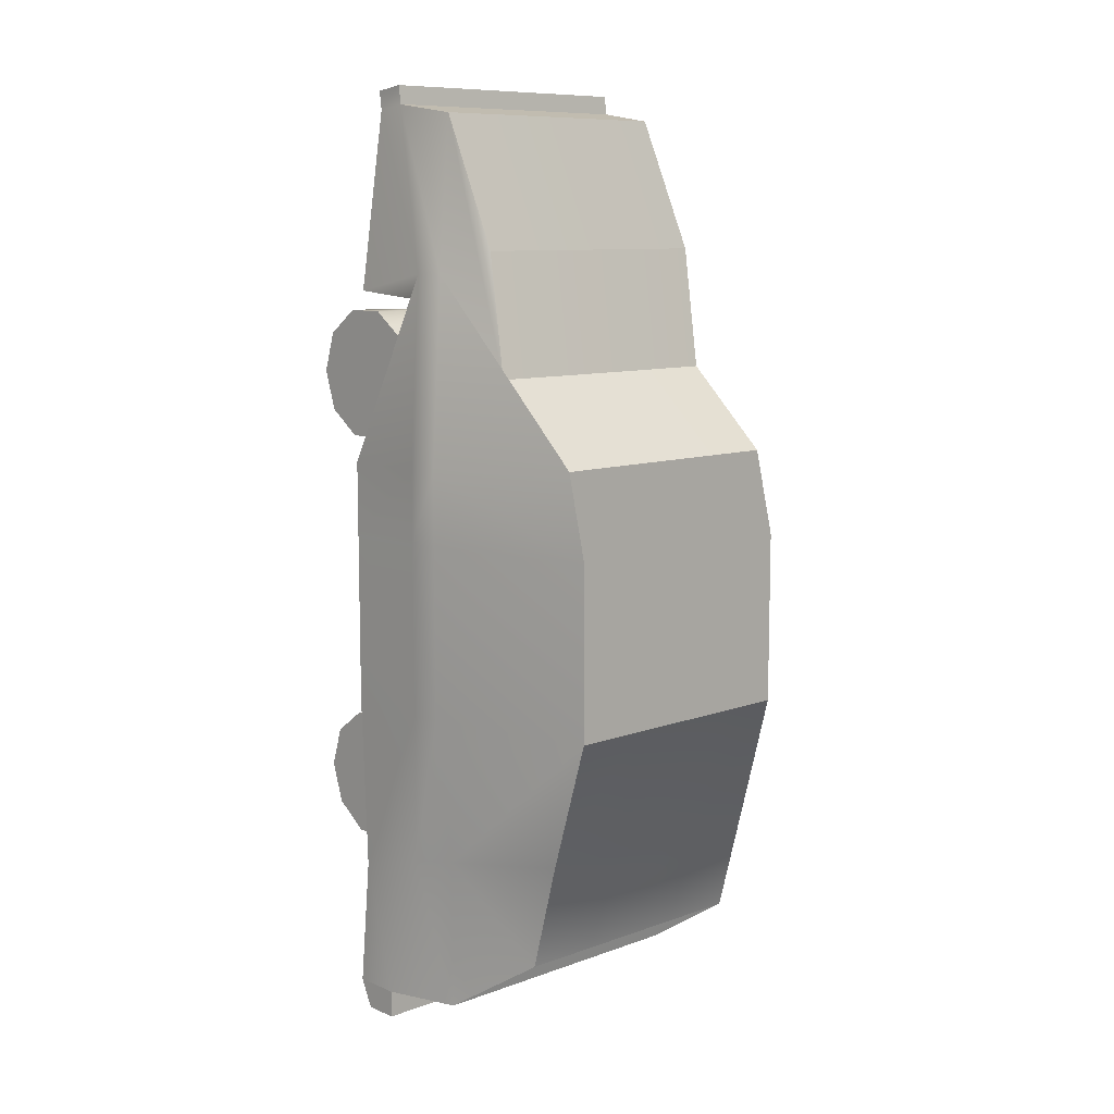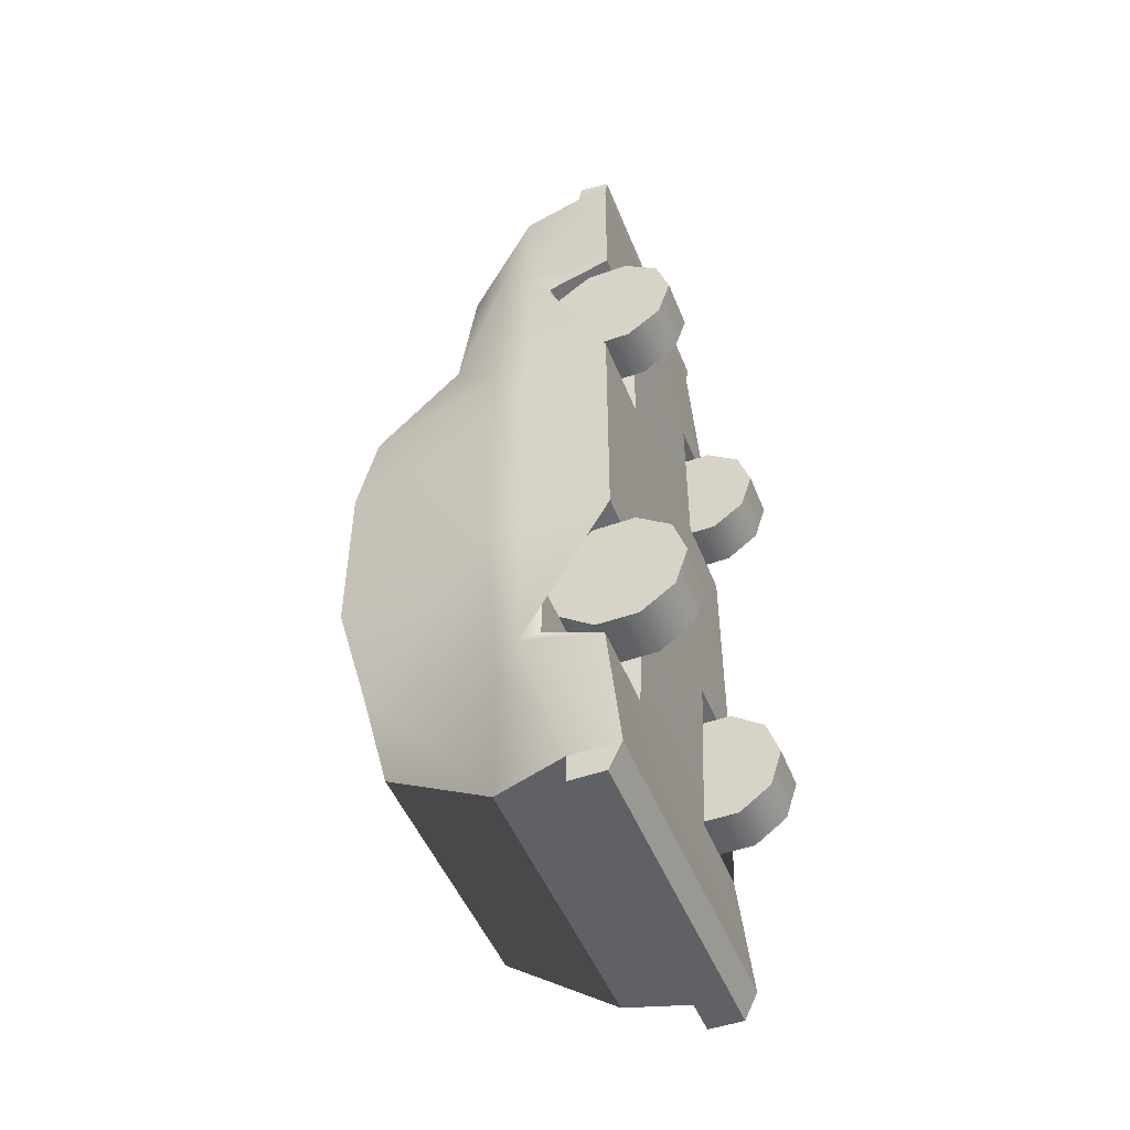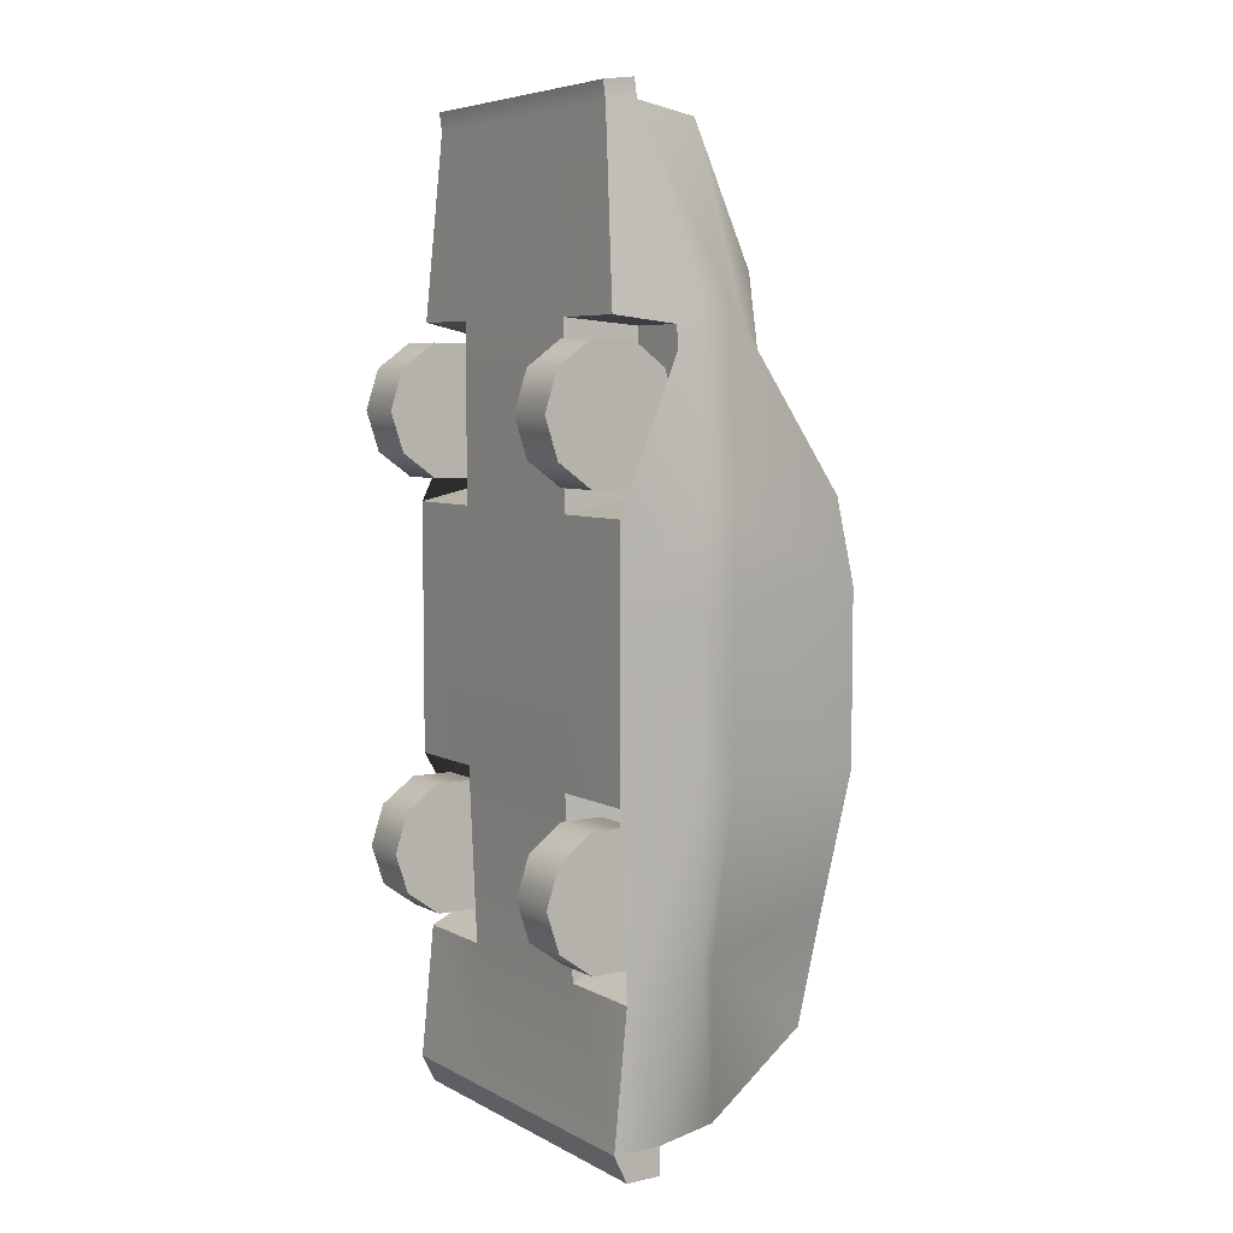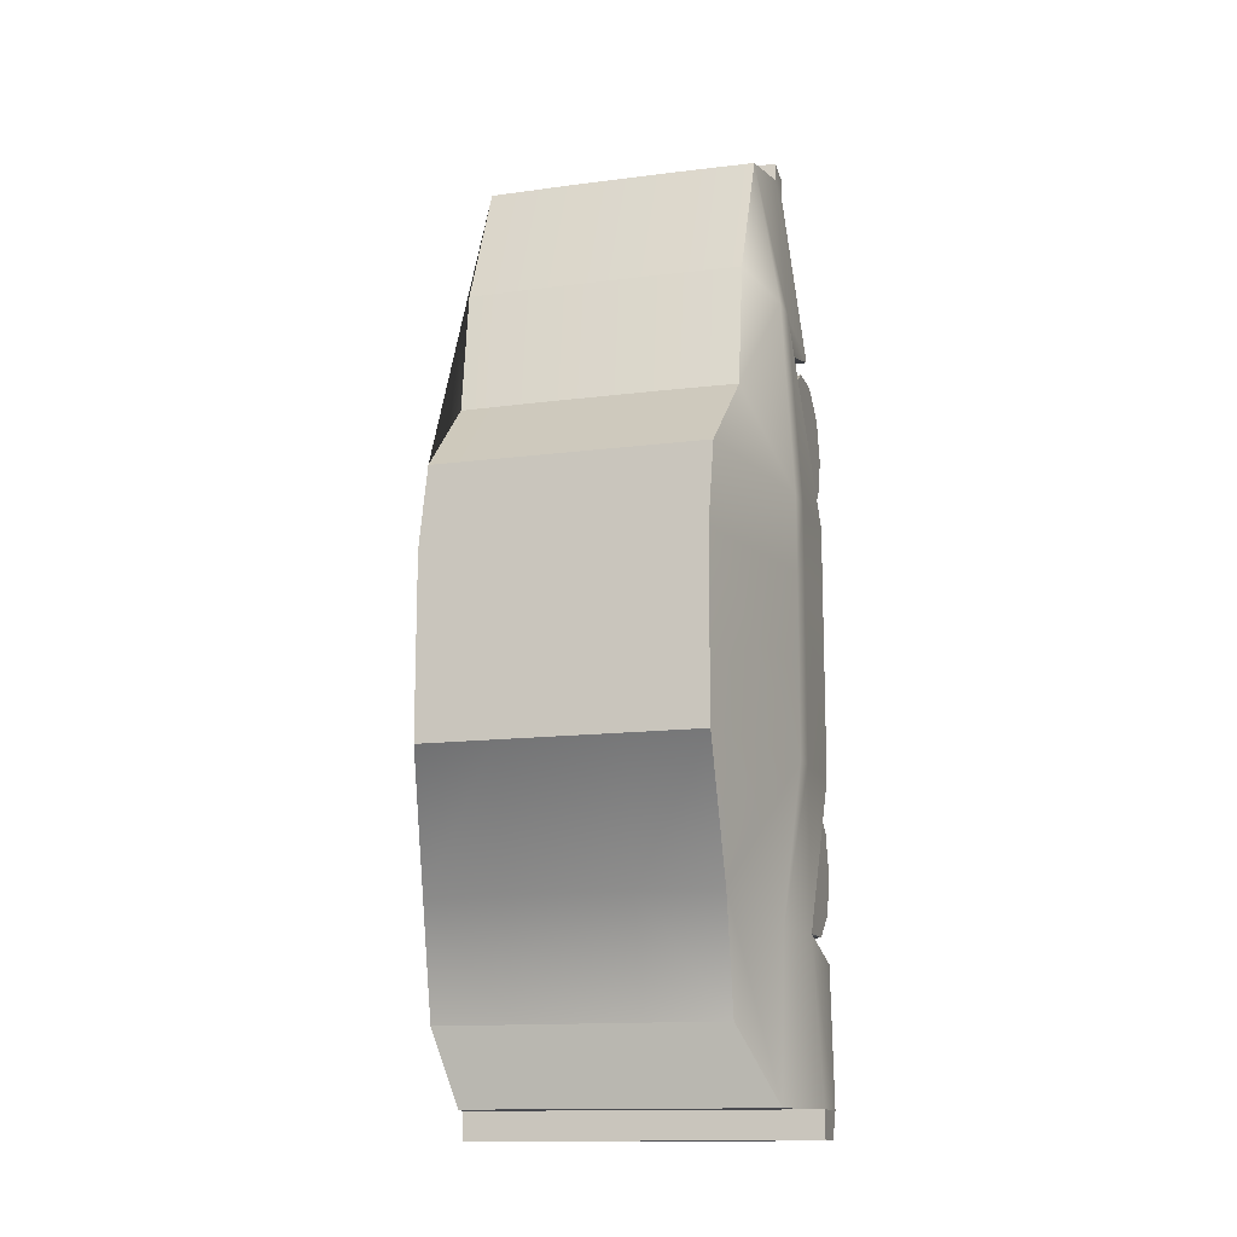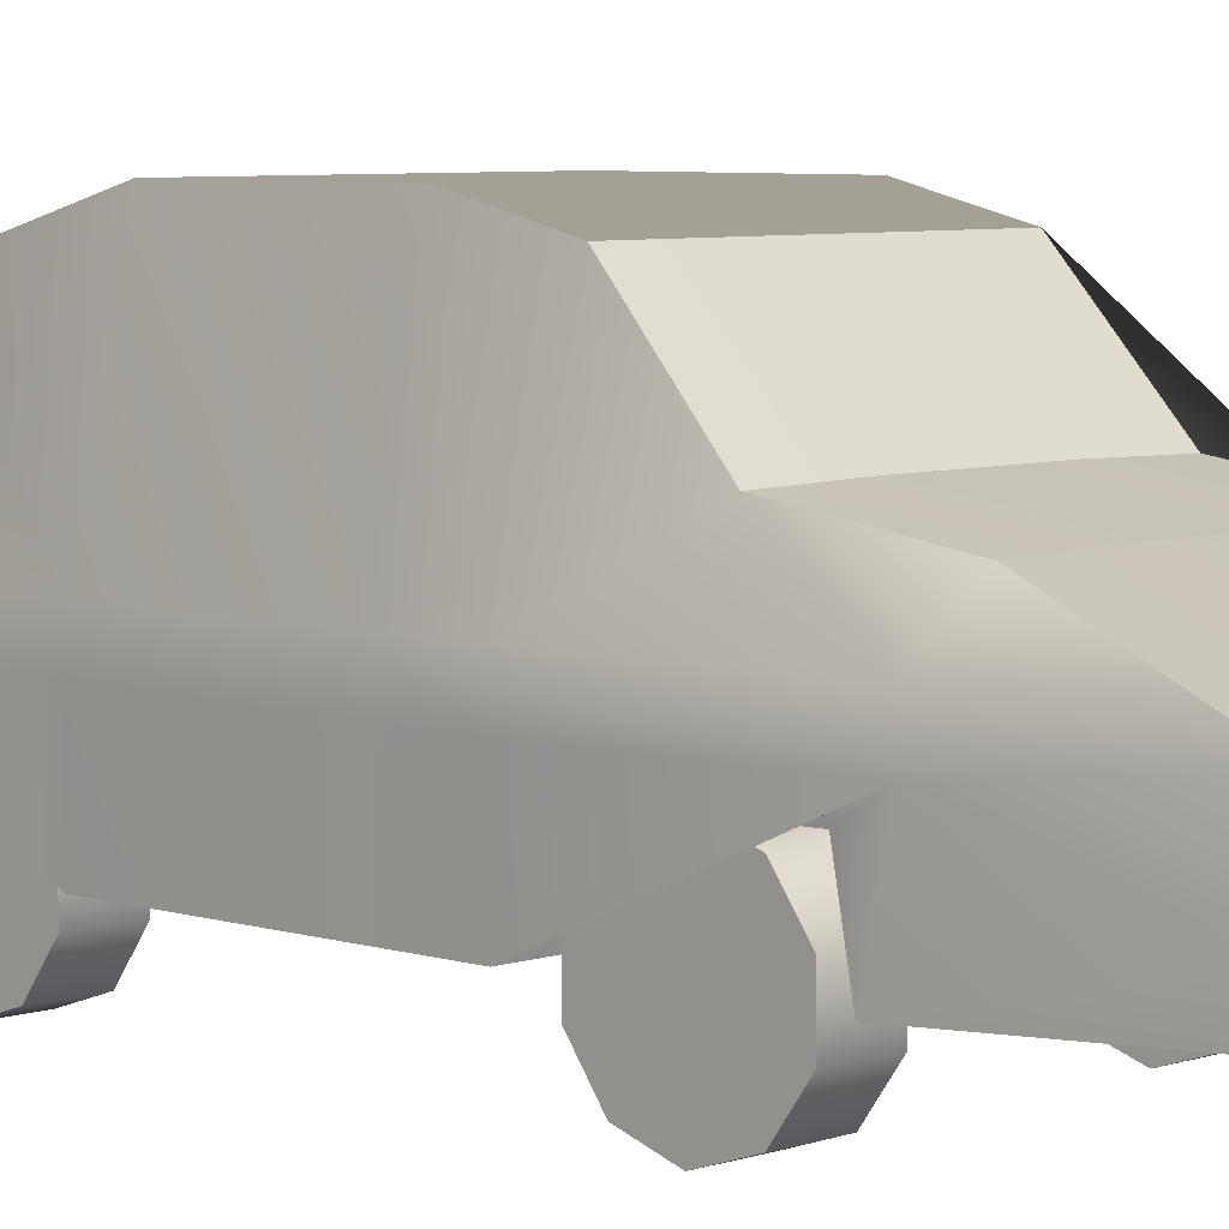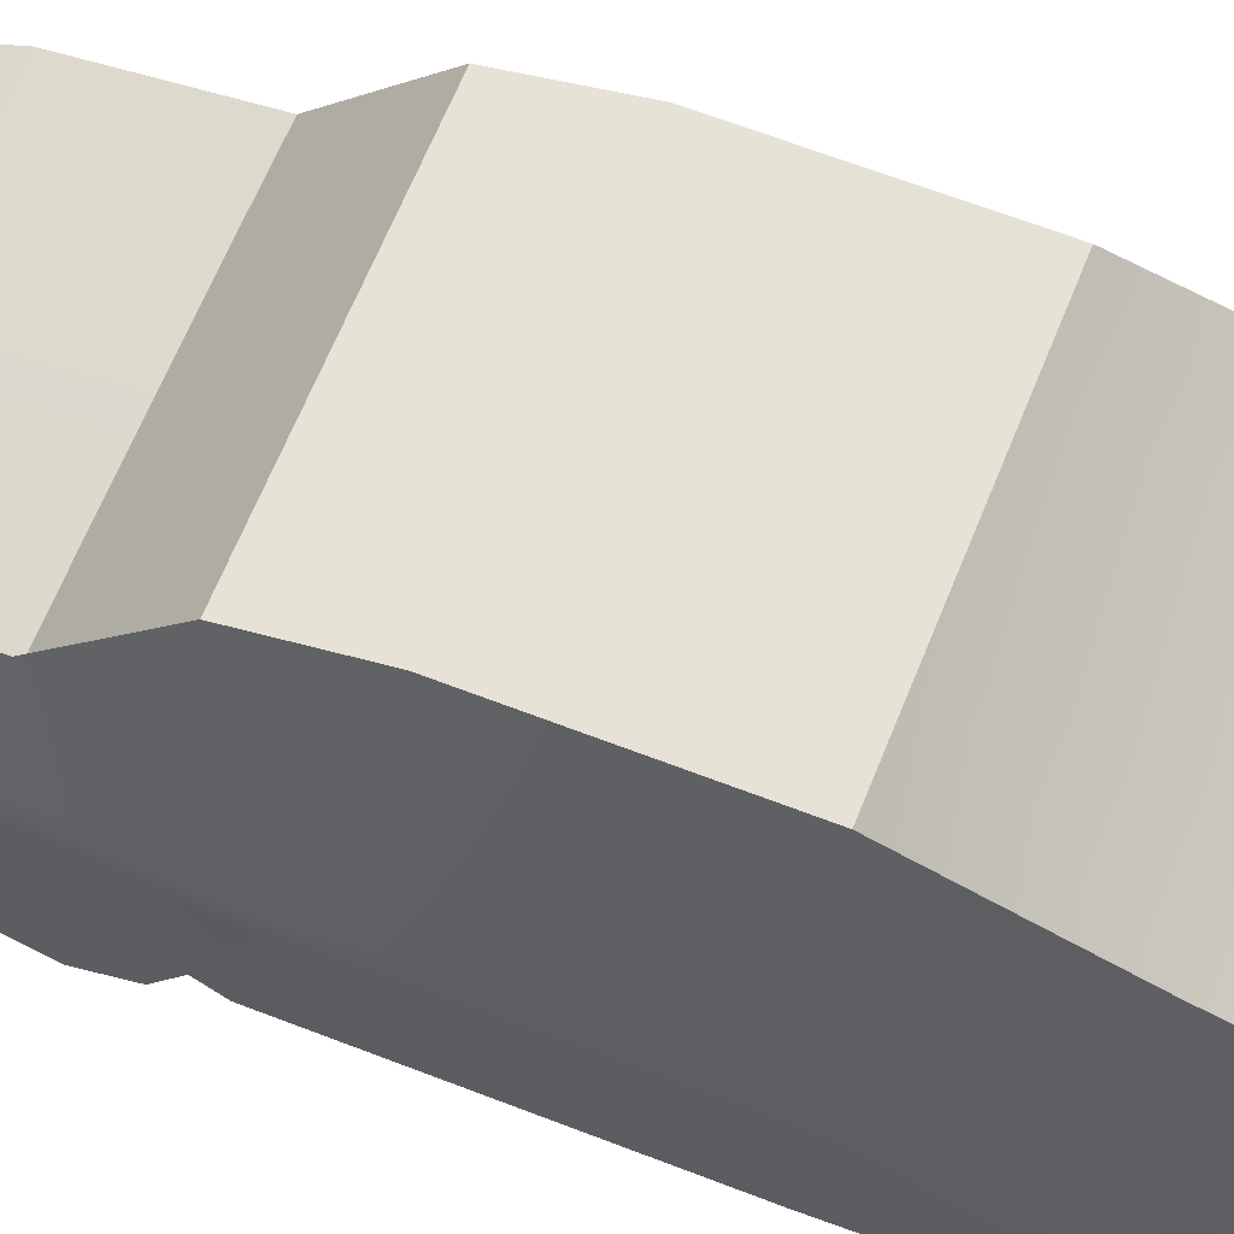
<metadata>
{"format":"obj","ext":"obj","renderer":"f3d","projection":"perspective","resolution":1024,"background":"white","views":[{"elev":9.6,"azim":136.8,"up":"+Z"},{"elev":-49.2,"azim":-68.6,"up":"+Z"},{"elev":6.1,"azim":56.4,"up":"+Z"},{"elev":-13.5,"azim":-163.6,"up":"+Z"},{"elev":5.9,"azim":-45.7,"up":"+Y"},{"elev":63.2,"azim":111.6,"up":"+Y"}]}
</metadata>
<code>
g default
v 1.264 0.1085 2.506
v 1.264 0.4888 2.23
v 1.264 0.9589 2.23
v 1.264 1.339 2.506
v 1.264 1.484 2.953
v 1.264 1.339 3.4
v 1.264 0.9589 3.676
v 1.264 0.4888 3.676
v 1.264 0.1085 3.4
v 1.264 -0.03678 2.953
v 1.827 0.1085 2.506
v 1.827 0.4888 2.23
v 1.827 0.9589 2.23
v 1.827 1.339 2.506
v 1.827 1.484 2.953
v 1.827 1.339 3.4
v 1.827 0.9589 3.676
v 1.827 0.4888 3.676
v 1.827 0.1085 3.4
v 1.827 -0.03678 2.953
v 1.264 0.7238 2.953
v 1.827 0.7238 2.953
v -1.969 0.6518 -4.346
v -1.969 0.8029 -2.85
v -1.969 0.7156 -0.8692
v -1.969 0.7156 1.947
v -1.841 0.7156 3.903
v -1.603 0.7965 5.925
v -1.969 1.205 -4.346
v -1.969 1.704 -2.607
v -1.969 1.717 -0.8692
v -1.969 1.699 1.947
v -1.841 1.699 4.109
v -1.611 1.153 5.973
v -1.707 2.036 -4.346
v -1.749 2.036 -2.607
v -1.969 2.086 -0.8692
v -1.969 2.086 1.947
v -1.841 2.086 4.109
v -1.537 1.887 5.861
v -1.52 3.273 -3.563
v -1.537 3.59 -2.342
v -1.502 4.009 -0.8692
v -1.502 3.777 2.069
v -1.537 2.771 2.987
v -1.537 2.571 4.368
v -0.6396 3.273 -3.563
v -0.6563 3.694 -2.342
v -0.6563 4.009 -0.8692
v -0.6563 3.777 2.069
v -0.6563 2.789 2.987
v -0.6563 2.589 4.368
v 0.673 3.273 -3.563
v 0.6563 3.694 -2.342
v 0.6563 4.009 -0.8692
v 0.6563 3.777 2.069
v 0.6563 2.789 2.987
v 0.6563 2.589 4.368
v 1.553 3.273 -3.563
v 1.537 3.59 -2.342
v 1.502 4.009 -0.8692
v 1.502 3.777 2.069
v 1.537 2.771 2.987
v 1.537 2.571 4.368
v 1.707 2.036 -4.346
v 1.712 2.036 -2.607
v 1.969 2.086 -0.8692
v 1.969 2.086 1.947
v 1.841 2.086 4.109
v 1.537 1.887 5.861
v 1.969 1.205 -4.346
v 1.969 1.695 -2.607
v 1.969 1.707 -0.8692
v 1.969 1.707 1.947
v 1.841 1.707 4.109
v 1.611 1.153 5.973
v 1.969 0.6518 -4.346
v 1.969 0.8029 -2.85
v 1.969 0.7156 -0.8692
v 1.969 0.7156 1.947
v 1.841 0.7156 3.903
v 1.603 0.7965 5.925
v 0.6563 0.6518 -4.346
v 0.9748 0.8029 -2.85
v 0.9748 0.7156 -0.8692
v 0.9748 0.7156 1.947
v 0.9748 0.7156 3.898
v 0.6563 0.7965 5.925
v -0.6563 0.6518 -4.346
v -0.9748 0.8029 -2.85
v -0.9748 0.7156 -0.8692
v -0.9748 0.7156 1.947
v -0.9748 0.7156 3.898
v -0.6563 0.7965 5.925
v 0.6563 1.153 5.973
v -0.6563 1.153 5.973
v 0.6563 1.905 5.861
v -0.6563 1.905 5.861
v 0.6563 1.205 -4.346
v -0.6563 1.205 -4.346
v 0.6563 2.036 -4.346
v -0.6563 2.036 -4.346
v 1.969 0.8029 -4.658
v 0.6563 0.8029 -4.658
v 0.6563 1.205 -4.658
v 1.969 1.205 -4.658
v -0.6563 0.8029 -4.658
v -0.6563 1.205 -4.658
v -1.969 0.8029 -4.658
v -1.969 1.205 -4.658
v 1.502 4.009 1.105
v 1.969 2.086 1.105
v 1.969 1.703 1.105
v 1.969 0.7156 1.105
v 0.9748 0.7156 1.105
v -0.9748 0.7156 1.105
v -1.969 0.7156 1.105
v -1.969 1.703 1.105
v -1.969 2.086 1.105
v -1.502 4.009 1.105
v -0.6563 4.009 1.105
v 0.6563 4.009 1.105
v 1.862 1.531 2.122
v 1.755 1.531 3.825
v 1.081 1.531 3.82
v 1.081 1.531 2.122
v -1.081 1.395 2.122
v -1.081 1.395 3.723
v -1.808 1.469 3.728
v -1.915 1.469 2.122
v 1.857 1.54 -2.46
v 1.086 1.485 -2.46
v 1.857 1.54 -1.017
v 1.086 1.485 -1.017
v -1.086 1.491 -2.46
v -1.857 1.51 -2.46
v -1.086 1.491 -1.017
v -1.857 1.51 -1.017
v 1.603 0.7683 6.136
v 0.6563 0.7683 6.136
v 1.611 1.125 6.184
v 0.6563 1.125 6.184
v -0.6563 0.7683 6.136
v -0.6563 1.125 6.184
v -1.603 0.7683 6.136
v -1.611 1.125 6.184
v 1.264 0.1085 -2.262
v 1.264 0.4888 -2.538
v 1.264 0.9589 -2.538
v 1.264 1.339 -2.262
v 1.264 1.484 -1.815
v 1.264 1.339 -1.368
v 1.264 0.9589 -1.091
v 1.264 0.4888 -1.091
v 1.264 0.1085 -1.368
v 1.264 -0.03678 -1.815
v 1.827 0.1085 -2.262
v 1.827 0.4888 -2.538
v 1.827 0.9589 -2.538
v 1.827 1.339 -2.262
v 1.827 1.484 -1.815
v 1.827 1.339 -1.368
v 1.827 0.9589 -1.091
v 1.827 0.4888 -1.091
v 1.827 0.1085 -1.368
v 1.827 -0.03678 -1.815
v 1.264 0.7238 -1.815
v 1.827 0.7238 -1.815
v -1.824 0.1085 -2.262
v -1.824 0.4888 -2.538
v -1.824 0.9589 -2.538
v -1.824 1.339 -2.262
v -1.824 1.484 -1.815
v -1.824 1.339 -1.368
v -1.824 0.9589 -1.091
v -1.824 0.4888 -1.091
v -1.824 0.1085 -1.368
v -1.824 -0.03678 -1.815
v -1.262 0.1085 -2.262
v -1.262 0.4888 -2.538
v -1.262 0.9589 -2.538
v -1.262 1.339 -2.262
v -1.262 1.484 -1.815
v -1.262 1.339 -1.368
v -1.262 0.9589 -1.091
v -1.262 0.4888 -1.091
v -1.262 0.1085 -1.368
v -1.262 -0.03678 -1.815
v -1.824 0.7238 -1.815
v -1.262 0.7238 -1.815
v -1.824 0.1085 2.506
v -1.824 0.4888 2.23
v -1.824 0.9589 2.23
v -1.824 1.339 2.506
v -1.824 1.484 2.953
v -1.824 1.339 3.4
v -1.824 0.9589 3.676
v -1.824 0.4888 3.676
v -1.824 0.1085 3.4
v -1.824 -0.03678 2.953
v -1.262 0.1085 2.506
v -1.262 0.4888 2.23
v -1.262 0.9589 2.23
v -1.262 1.339 2.506
v -1.262 1.484 2.953
v -1.262 1.339 3.4
v -1.262 0.9589 3.676
v -1.262 0.4888 3.676
v -1.262 0.1085 3.4
v -1.262 -0.03678 2.953
v -1.824 0.7238 2.953
v -1.262 0.7238 2.953
g shittycar:Vroom_Vroom
f 1 2 12 11
f 2 3 13 12
f 3 4 14 13
f 4 5 15 14
f 5 6 16 15
f 6 7 17 16
f 7 8 18 17
f 8 9 19 18
f 9 10 20 19
f 10 1 11 20
f 2 1 21
f 3 2 21
f 4 3 21
f 5 4 21
f 6 5 21
f 7 6 21
f 8 7 21
f 9 8 21
f 10 9 21
f 1 10 21
f 11 12 22
f 12 13 22
f 13 14 22
f 14 15 22
f 15 16 22
f 16 17 22
f 17 18 22
f 18 19 22
f 19 20 22
f 20 11 22
f 23 24 30 29
f 25 117 118 31
f 27 28 34 33
f 29 30 36 35
f 36 30 31 37
f 31 118 119 37
f 32 33 39 38
f 33 34 40 39
f 35 36 42 41
f 42 36 37 43
f 37 119 120 43
f 38 39 45 44
f 39 40 46 45
f 41 42 48 47
f 48 42 43 49
f 43 120 121 49
f 44 45 51 50
f 45 46 52 51
f 47 48 54 53
f 54 48 49 55
f 49 121 122 55
f 50 51 57 56
f 51 52 58 57
f 53 54 60 59
f 60 54 55 61
f 55 122 111 61
f 56 57 63 62
f 57 58 64 63
f 59 60 66 65
f 66 60 61 67
f 61 111 112 67
f 62 63 69 68
f 63 64 70 69
f 65 66 72 71
f 72 66 67 73
f 67 112 113 73
f 68 69 75 74
f 69 70 76 75
f 71 72 78 77
f 73 113 114 79
f 75 76 82 81
f 77 78 84 83
f 132 131 133 134
f 79 114 115 85
f 123 124 125 126
f 81 82 88 87
f 83 84 90 89
f 90 84 85 91
f 85 115 116 91
f 86 87 93 92
f 87 88 94 93
f 89 90 24 23
f 136 135 137 138
f 91 116 117 25
f 127 128 129 130
f 93 94 28 27
f 140 139 141 142
f 143 140 142 144
f 145 143 144 146
f 95 76 70 97
f 96 95 97 98
f 34 96 98 40
f 97 70 64 58
f 98 97 58 52
f 40 98 52 46
f 103 104 105 106
f 104 107 108 105
f 107 109 110 108
f 71 99 101 65
f 99 100 102 101
f 100 29 35 102
f 65 101 53 59
f 101 102 47 53
f 102 35 41 47
f 77 83 104 103
f 99 71 106 105
f 71 77 103 106
f 83 89 107 104
f 100 99 105 108
f 89 23 109 107
f 23 29 110 109
f 29 100 108 110
f 111 62 68 112
f 113 112 68 74
f 114 113 74 80
f 115 114 80 86
f 116 115 86 92
f 117 116 92 26
f 118 117 26 32
f 119 118 32 38
f 120 119 38 44
f 121 120 44 50
f 122 121 50 56
f 111 122 56 62
f 81 87 125 124
f 87 86 126 125
f 86 80 123 126
f 92 93 128 127
f 93 27 129 128
f 26 92 127 130
f 75 81 124 123 80 74
f 33 32 26 130 129 27
f 84 78 131 132
f 79 85 134 133
f 85 84 132 134
f 24 90 135 136
f 90 91 137 135
f 91 25 138 137
f 78 72 73 79 133 131
f 30 24 136 138 25 31
f 88 82 139 140
f 82 76 141 139
f 76 95 142 141
f 94 88 140 143
f 95 96 144 142
f 28 94 143 145
f 96 34 146 144
f 34 28 145 146
f 147 148 158 157
f 148 149 159 158
f 149 150 160 159
f 150 151 161 160
f 151 152 162 161
f 152 153 163 162
f 153 154 164 163
f 154 155 165 164
f 155 156 166 165
f 156 147 157 166
f 148 147 167
f 149 148 167
f 150 149 167
f 151 150 167
f 152 151 167
f 153 152 167
f 154 153 167
f 155 154 167
f 156 155 167
f 147 156 167
f 157 158 168
f 158 159 168
f 159 160 168
f 160 161 168
f 161 162 168
f 162 163 168
f 163 164 168
f 164 165 168
f 165 166 168
f 166 157 168
f 169 170 180 179
f 170 171 181 180
f 171 172 182 181
f 172 173 183 182
f 173 174 184 183
f 174 175 185 184
f 175 176 186 185
f 176 177 187 186
f 177 178 188 187
f 178 169 179 188
f 170 169 189
f 171 170 189
f 172 171 189
f 173 172 189
f 174 173 189
f 175 174 189
f 176 175 189
f 177 176 189
f 178 177 189
f 169 178 189
f 179 180 190
f 180 181 190
f 181 182 190
f 182 183 190
f 183 184 190
f 184 185 190
f 185 186 190
f 186 187 190
f 187 188 190
f 188 179 190
f 191 192 202 201
f 192 193 203 202
f 193 194 204 203
f 194 195 205 204
f 195 196 206 205
f 196 197 207 206
f 197 198 208 207
f 198 199 209 208
f 199 200 210 209
f 200 191 201 210
f 192 191 211
f 193 192 211
f 194 193 211
f 195 194 211
f 196 195 211
f 197 196 211
f 198 197 211
f 199 198 211
f 200 199 211
f 191 200 211
f 201 202 212
f 202 203 212
f 203 204 212
f 204 205 212
f 205 206 212
f 206 207 212
f 207 208 212
f 208 209 212
f 209 210 212
f 210 201 212

</code>
